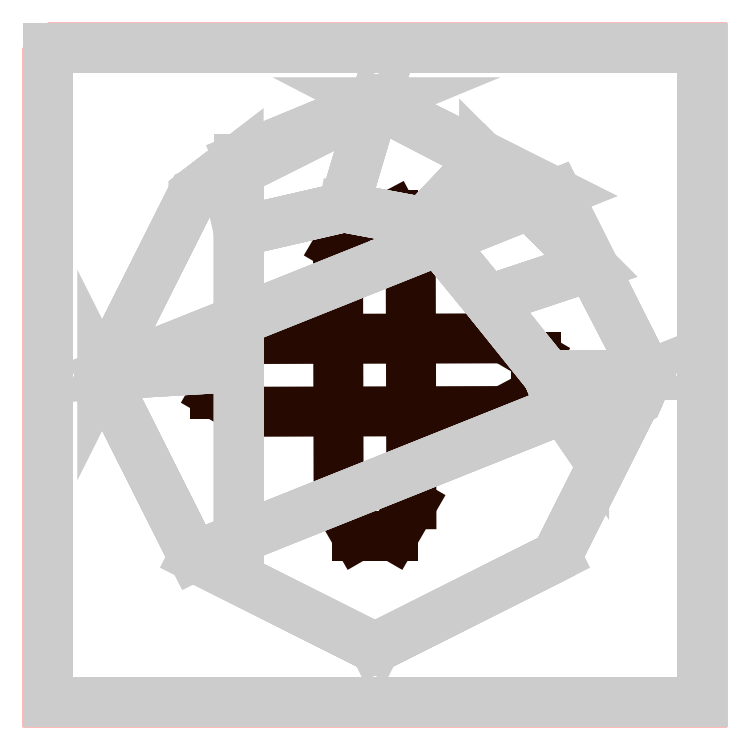
<metadata>
{"format":"dxf","ext":"dxf","renderer":"ezdxf+matplotlib","layout":"modelspace","background":"white","min_lineweight":24,"dpi":150}
</metadata>
<code>
0
SECTION
2
ENTITIES
0
3DFACE
8
ACESSORIO
10
4.993
20
-4.993
30
-0.5
11
-7.5
21
2.13e-14
31
-0.5
12
-4.993
22
-4.993
32
-0.5
13
3.91e-14
23
-7.5
33
-0.5
70
     1
0
3DFACE
8
ACESSORIO
10
-0.8588
20
4.611
30
10
11
-1.35e-13
21
7.5
31
10
12
3
22
5.946
32
10
13
1.345
23
4.199
33
10
70
     5
0
3DFACE
8
ACESSORIO
10
-3.75
20
5.946
30
10
11
-3.75
21
3.946
31
10
12
-0.8588
22
4.611
32
10
13
-1.35e-13
23
7.5
33
10
70
     4
0
3DFACE
8
ACESSORIO_DET
10
-1
20
-3.555
30
-0.5
11
-0.5
21
-4.421
31
-0.5
12
-0.5058
22
4.407
32
-0.5
13
-1.018
23
3.534
33
-0.5
70
     2
0
3DFACE
8
ACESSORIO_DET
10
-0.5
20
-4.421
30
-0.5
11
0.5
21
-4.421
31
-0.5
12
0.5058
22
4.407
32
-0.5
13
-0.5058
23
4.407
33
-0.5
70
    10
0
3DFACE
8
ACESSORIO_DET
10
0.5
20
-4.421
30
-0.5
11
1
21
-3.555
31
-0.5
12
0.9814
22
3.513
32
-0.5
13
0.5058
23
4.407
33
-0.5
70
     8
0
3DFACE
8
ACESSORIO_DET
10
-3.534
20
0.9896
30
-0.5
11
-4.4
21
0.4896
31
-0.5
12
4.427
22
0.4954
32
-0.5
13
3.554
23
1.007
33
-0.5
70
     2
0
3DFACE
8
ACESSORIO_DET
10
-4.4
20
0.4896
30
-0.5
11
-4.4
21
-0.5104
31
-0.5
12
4.427
22
-0.5163
32
-0.5
13
4.427
23
0.4954
33
-0.5
70
    10
0
3DFACE
8
ACESSORIO_DET
10
-4.4
20
-0.5104
30
-0.5
11
-3.534
21
-1.01
31
-0.5
12
3.534
22
-0.9918
32
-0.5
13
4.427
23
-0.5163
33
-0.5
70
     8
0
POLYLINE
8
CONTORNO
66
     1
10
0
20
0
30
-1.2e-15
0
VERTEX
8
CONTORNO
10
-9
20
9
30
0
0
VERTEX
8
CONTORNO
10
9
20
9
30
0
0
VERTEX
8
CONTORNO
10
9
20
-9
30
0
0
VERTEX
8
CONTORNO
10
-9
20
-9
30
0
0
VERTEX
8
CONTORNO
10
-9
20
9
30
0
0
SEQEND
8
CONTORNO
0
3DFACE
8
ACESSORIO
10
1.345
20
4.199
30
10
11
1.345
21
4.199
31
11.5
12
3.1
22
2.054
32
11.5
13
3.1
23
2.054
33
10
0
3DFACE
8
ACESSORIO
10
-0.8588
20
4.611
30
10
11
-0.8588
21
4.611
31
11.5
12
1.345
22
4.199
32
11.5
13
1.345
23
4.199
33
10
0
3DFACE
8
ACESSORIO
10
-3.75
20
3.946
30
10
11
-3.75
21
3.946
31
11.5
12
-0.8588
22
4.611
32
11.5
13
-0.8588
23
4.611
33
10
0
3DFACE
8
ACESSORIO
10
-9
20
-9
30
-0.05
11
-9
21
-9
31
0.05
12
9
22
-9
32
0.05
13
9
23
-9
33
-0.05
0
3DFACE
8
ACESSORIO
10
-9
20
9
30
-0.05
11
-9
21
9
31
0.05
12
-9
22
-9
32
0.05
13
-9
23
-9
33
-0.05
0
3DFACE
8
ACESSORIO
10
-4.993
20
-4.993
30
-0.5
11
-4.993
21
-4.993
31
5.5
12
3.91e-14
22
-7.5
32
5.5
13
3.91e-14
23
-7.5
33
-0.5
0
3DFACE
8
ACESSORIO
10
-7.5
20
2.13e-14
30
-0.5
11
-7.5
21
2.17e-14
31
5.5
12
-4.993
22
-4.993
32
5.5
13
-4.993
23
-4.993
33
-0.5
0
3DFACE
8
ACESSORIO
10
3.91e-14
20
-7.5
30
-0.5
11
3.91e-14
21
-7.5
31
5.5
12
4.993
22
-4.993
32
5.5
13
4.993
23
-4.993
33
-0.5
0
3DFACE
8
ACESSORIO
10
9
20
-9
30
-0.05
11
9
21
-9
31
0.05
12
9
22
9
32
0.05
13
9
23
9
33
-0.05
0
3DFACE
8
ACESSORIO
10
4.993
20
-4.993
30
-0.5
11
4.993
21
-4.993
31
5.5
12
7.5
22
2.17e-14
32
5.5
13
7.5
23
2.13e-14
33
-0.5
0
3DFACE
8
ACESSORIO
10
7.5
20
2.13e-14
30
-0.5
11
7.5
21
2.17e-14
31
5.5
12
4.993
22
4.993
32
5.5
13
4.993
23
4.993
33
-0.5
0
3DFACE
8
ACESSORIO
10
9
20
9
30
0.05
11
9
21
9
31
-0.05
12
-9
22
9
32
-0.05
13
-9
23
9
33
0.05
0
3DFACE
8
ACESSORIO
10
9
20
-9
30
0.05
11
-9
21
-9
31
0.05
12
-9
22
9
32
0.05
13
9
23
9
33
0.05
0
3DFACE
8
ACESSORIO
10
9
20
9
30
-0.05
11
-9
21
9
31
-0.05
12
-9
22
-9
32
-0.05
13
9
23
-9
33
-0.05
0
3DFACE
8
ACESSORIO
10
4.993
20
4.993
30
-0.5
11
4.993
21
4.993
31
5.5
12
4.35e-14
22
7.5
32
5.5
13
4.35e-14
23
7.5
33
-0.5
0
3DFACE
8
ACESSORIO
10
4.35e-14
20
7.5
30
-0.5
11
4.35e-14
21
7.5
31
5.5
12
-4.993
22
4.993
32
5.5
13
-4.993
23
4.993
33
-0.5
0
3DFACE
8
ACESSORIO
10
7.5
20
1.952e-13
30
11.5
11
5.946
21
3
31
11.5
12
5.946
22
3
32
10
13
7.5
23
1.951e-13
33
10
0
3DFACE
8
ACESSORIO
10
5.946
20
3
30
11.5
11
3
21
5.946
31
11.5
12
3
22
5.946
32
10
13
5.946
23
3
33
10
0
3DFACE
8
ACESSORIO
10
3
20
5.946
30
10
11
3
21
5.946
31
11.5
12
-1.332e-13
22
7.5
32
11.5
13
-1.35e-13
23
7.5
33
10
0
3DFACE
8
ACESSORIO
10
5.75
20
-1.75
30
11.5
11
7.207
21
-0.7071
31
11.5
12
7.207
22
-0.7071
32
10
13
5.75
23
-1.75
33
10
0
3DFACE
8
ACESSORIO
10
7.207
20
-0.7071
30
10
11
7.207
21
-0.7071
31
11.5
12
7.5
22
1.952e-13
32
11.5
13
7.5
23
1.951e-13
33
10
0
3DFACE
8
ACESSORIO
10
-3.75
20
5.946
30
10
11
-1.35e-13
21
7.5
31
10
12
-1.332e-13
22
7.5
32
11.5
13
-3.75
23
5.946
33
11.5
0
3DFACE
8
ACESSORIO
10
-3.75
20
3.946
30
10
11
-3.75
21
5.946
31
10
12
-3.75
22
5.946
32
11.5
13
-3.75
23
3.946
33
11.5
0
3DFACE
8
ACESSORIO
10
-3.75
20
-5.507
30
11.5
11
-3.75
21
5.946
31
11.5
12
-3.75
22
5.946
32
5.5
13
-3.75
23
-5.507
33
5.5
0
3DFACE
8
ACESSORIO
10
-4.993
20
-4.993
30
5.5
11
-4.993
21
-4.993
31
11.5
12
-3.75
22
-5.507
32
11.5
13
-3.75
23
-5.507
33
5.5
0
3DFACE
8
ACESSORIO
10
-7.5
20
-6.24e-14
30
11.5
11
-4.993
21
-4.993
31
11.5
12
-4.993
22
-4.993
32
5.5
13
-7.5
23
2.17e-14
33
5.5
0
3DFACE
8
ACESSORIO
10
-3.75
20
5.946
30
11.5
11
-4.993
21
4.993
31
11.5
12
-4.993
22
4.993
32
5.5
13
-3.75
23
5.946
33
5.5
0
3DFACE
8
ACESSORIO
10
-4.993
20
4.993
30
11.5
11
-7.5
21
-6.24e-14
31
11.5
12
-7.5
22
2.17e-14
32
5.5
13
-4.993
23
4.993
33
5.5
0
3DFACE
8
ACESSORIO
10
-3.75
20
5.946
30
11.5
11
-3.75
21
0.2194
31
11.5
12
-7.5
22
-6.24e-14
32
11.5
13
-4.993
23
4.993
33
11.5
0
3DFACE
8
ACESSORIO
10
-7.5
20
-6.24e-14
30
11.5
11
-3.75
21
0.2194
31
11.5
12
-3.75
22
-5.507
32
11.5
13
-4.993
23
-4.993
33
11.5
0
3DFACE
8
ACESSORIO
10
-4.993
20
-4.993
30
5.5
11
7.5
21
2.17e-14
31
5.5
12
4.993
22
-4.993
32
5.5
13
3.91e-14
23
-7.5
33
5.5
0
3DFACE
8
ACESSORIO
10
-7.5
20
2.17e-14
30
5.5
11
-4.993
21
4.993
31
5.5
12
4.35e-14
22
7.5
32
5.5
13
4.993
23
4.993
33
5.5
0
3DFACE
8
ACESSORIO
10
-4.993
20
-4.993
30
5.5
11
-7.5
21
2.17e-14
31
5.5
12
4.993
22
4.993
32
5.5
13
7.5
23
2.17e-14
33
5.5
0
3DFACE
8
ACESSORIO
10
-3.75
20
3.946
30
11.5
11
-3.75
21
5.946
31
11.5
12
-1.332e-13
22
7.5
32
11.5
13
-0.8588
23
4.611
33
11.5
0
3DFACE
8
ACESSORIO
10
-0.8588
20
4.611
30
11.5
11
-1.332e-13
21
7.5
31
11.5
12
3
22
5.946
32
11.5
13
1.345
23
4.199
33
11.5
0
3DFACE
8
ACESSORIO
10
1.345
20
4.199
30
11.5
11
3
21
5.946
31
11.5
12
5.946
22
3
32
11.5
13
3.1
23
2.054
33
11.5
0
3DFACE
8
ACESSORIO
10
3.1
20
2.054
30
11.5
11
5.946
21
3
31
11.5
12
7.5
22
1.952e-13
32
11.5
13
4.75
23
1.419e-13
33
11.5
0
3DFACE
8
ACESSORIO
10
4.75
20
1.419e-13
30
11.5
11
7.5
21
1.952e-13
31
11.5
12
7.354
22
-0.3536
32
11.5
13
5.043
23
-0.7071
33
11.5
0
3DFACE
8
ACESSORIO
10
5.043
20
-0.7071
30
11.5
11
7.354
21
-0.3536
31
11.5
12
7.207
22
-0.7071
32
11.5
13
5.75
23
-1.75
33
11.5
0
INSERT
8
DT_RENDER
2
DT_MATERIAL
10
0
20
0
30
0
0
3DFACE
8
ACESSORIO
10
5.043
20
-0.7071
30
10
11
5.75
21
-1.75
31
10
12
7.207
22
-0.7071
32
10
13
7.354
23
-0.3536
33
10
0
3DFACE
8
ACESSORIO
10
4.75
20
1.267e-13
30
10
11
5.043
21
-0.7071
31
10
12
7.354
22
-0.3536
32
10
13
7.5
23
1.951e-13
33
10
0
3DFACE
8
ACESSORIO
10
3.1
20
2.054
30
10
11
4.75
21
1.267e-13
31
10
12
7.5
22
1.951e-13
32
10
13
5.946
23
3
33
10
0
3DFACE
8
ACESSORIO
10
1.345
20
4.199
30
10
11
3.1
21
2.054
31
10
12
5.946
22
3
32
10
13
3
23
5.946
33
10
0
3DFACE
8
ACESSORIO
10
-0.8588
20
4.611
30
10
11
1.345
21
4.199
31
10
12
3
22
5.946
32
10
13
-1.35e-13
23
7.5
33
10
0
3DFACE
8
ACESSORIO
10
-3.75
20
3.946
30
10
11
-0.8588
21
4.611
31
10
12
-1.35e-13
22
7.5
32
10
13
-3.75
23
5.946
33
10
0
3DFACE
8
ACESSORIO
10
-4.993
20
-4.993
30
-0.5
11
3.91e-14
21
-7.5
31
-0.5
12
4.993
22
-4.993
32
-0.5
13
7.5
23
2.13e-14
33
-0.5
0
3DFACE
8
ACESSORIO
10
-7.5
20
2.13e-14
30
-0.5
11
4.993
21
4.993
31
-0.5
12
4.35e-14
22
7.5
32
-0.5
13
-4.993
23
4.993
33
-0.5
0
3DFACE
8
ACESSORIO
10
-7.5
20
2.13e-14
30
-0.5
11
-4.993
21
-4.993
31
-0.5
12
7.5
22
2.13e-14
32
-0.5
13
4.993
23
4.993
33
-0.5
0
3DFACE
8
ACESSORIO
10
-7.5
20
2.17e-14
30
5.5
11
-4.993
21
-4.993
31
5.5
12
-3.75
22
-5.507
32
5.5
13
-3.75
23
0.2194
33
5.5
0
3DFACE
8
ACESSORIO
10
-7.5
20
2.17e-14
30
5.5
11
-3.75
21
0.2194
31
5.5
12
-3.75
22
5.946
32
5.5
13
-4.993
23
4.993
33
5.5
0
3DFACE
8
ACESSORIO
10
-4.993
20
4.993
30
-0.5
11
-4.993
21
4.993
31
5.5
12
-7.5
22
2.17e-14
32
5.5
13
-7.5
23
2.13e-14
33
-0.5
0
3DFACE
8
ACESSORIO
10
3.1
20
2.054
30
11.5
11
4.75
21
1.419e-13
31
11.5
12
4.75
22
1.267e-13
32
10
13
3.1
23
2.054
33
10
0
3DFACE
8
ACESSORIO
10
4.75
20
1.419e-13
30
11.5
11
5.043
21
-0.7071
31
11.5
12
5.043
22
-0.7071
32
10
13
4.75
23
1.267e-13
33
10
0
3DFACE
8
ACESSORIO
10
5.043
20
-0.7071
30
11.5
11
5.75
21
-1.75
31
11.5
12
5.75
22
-1.75
32
10
13
5.043
23
-0.7071
33
10
0
ENDSEC
0
EOF

</code>
